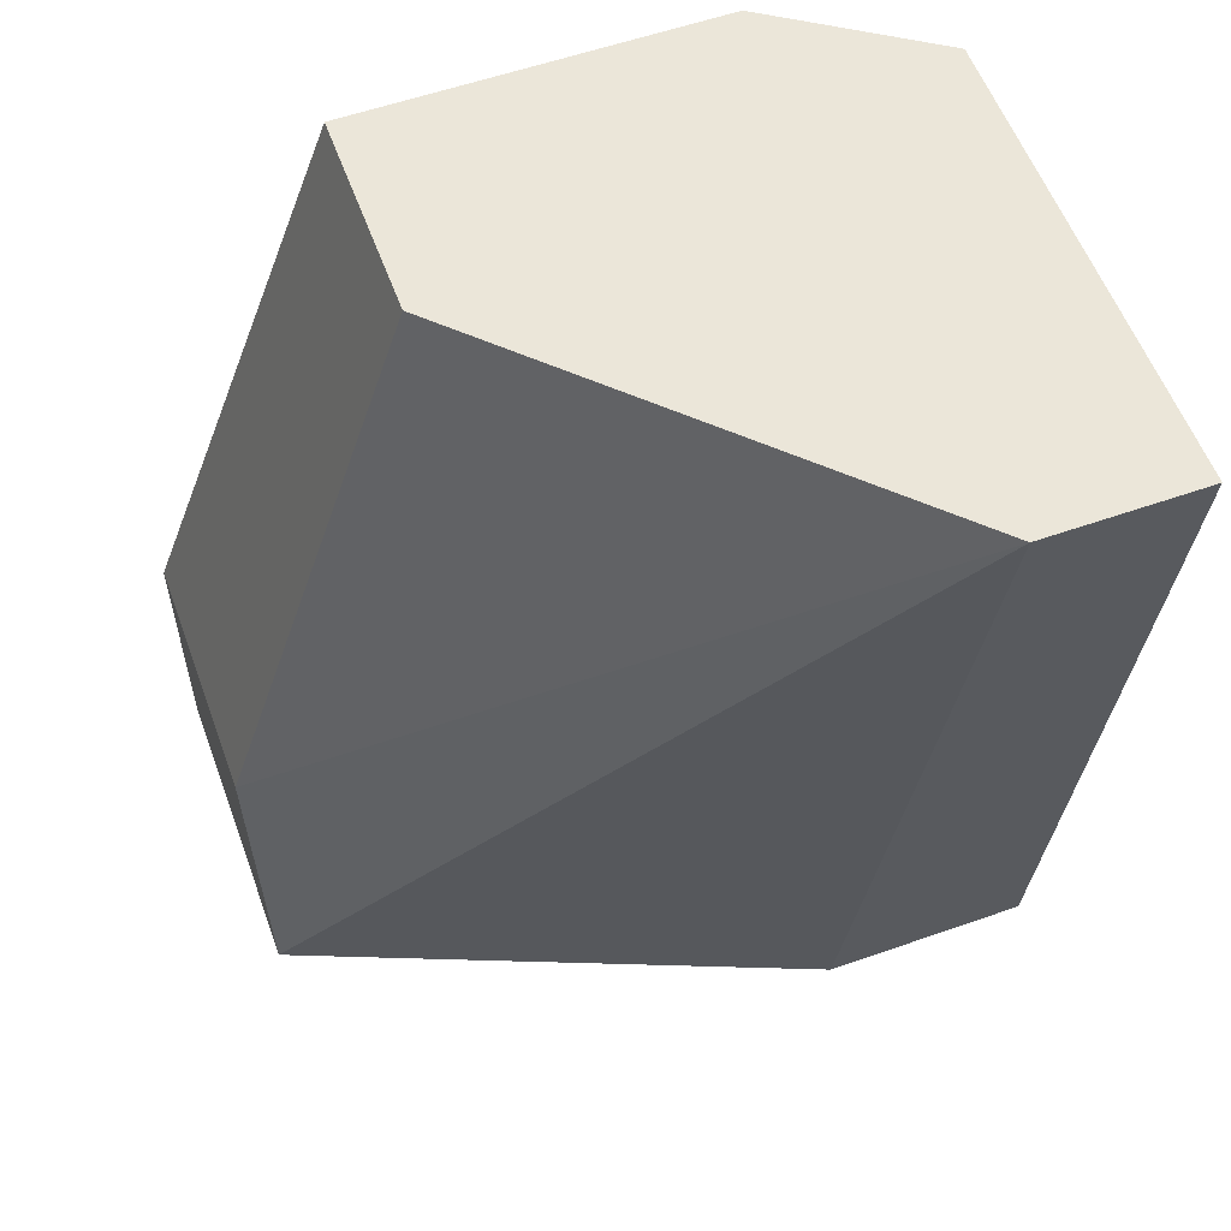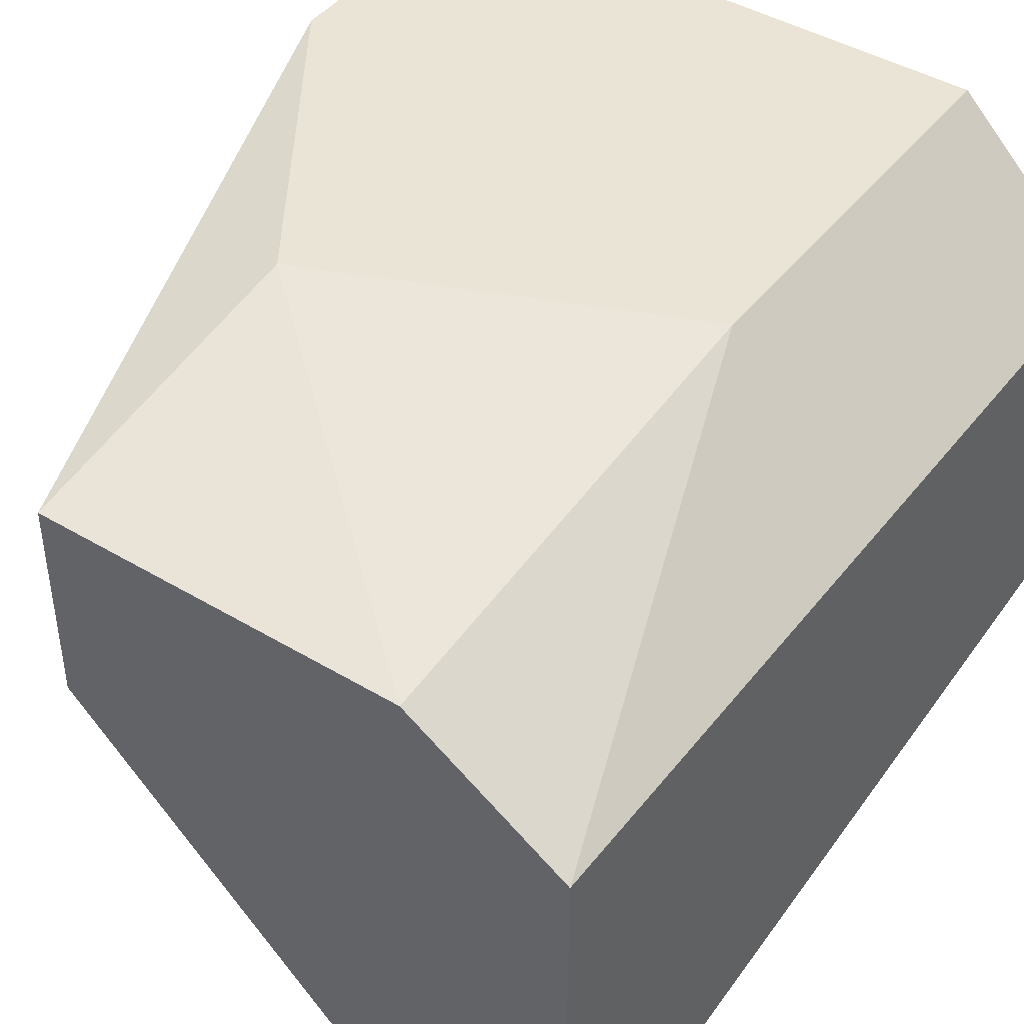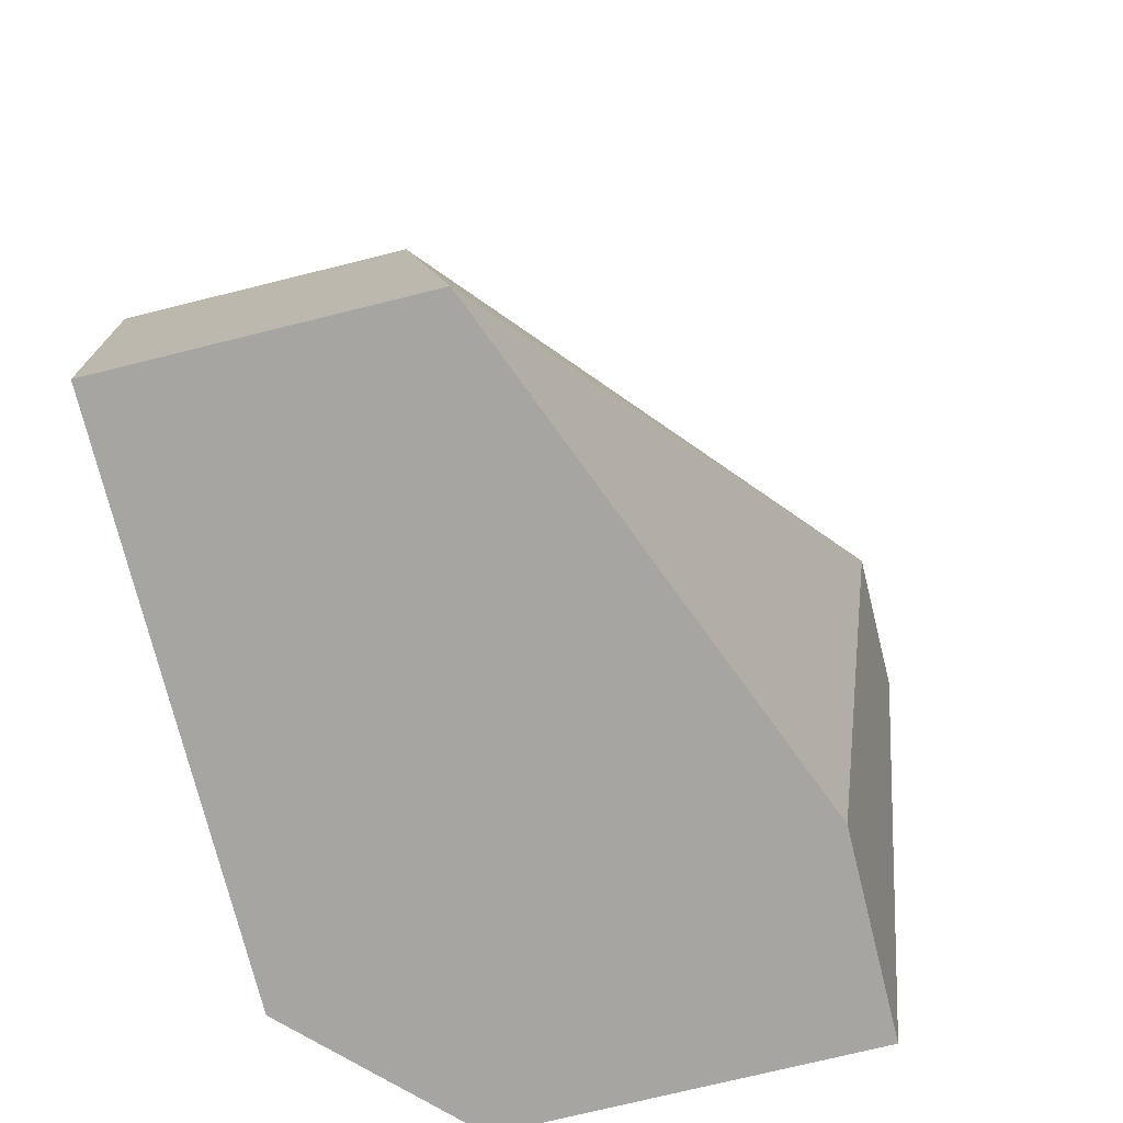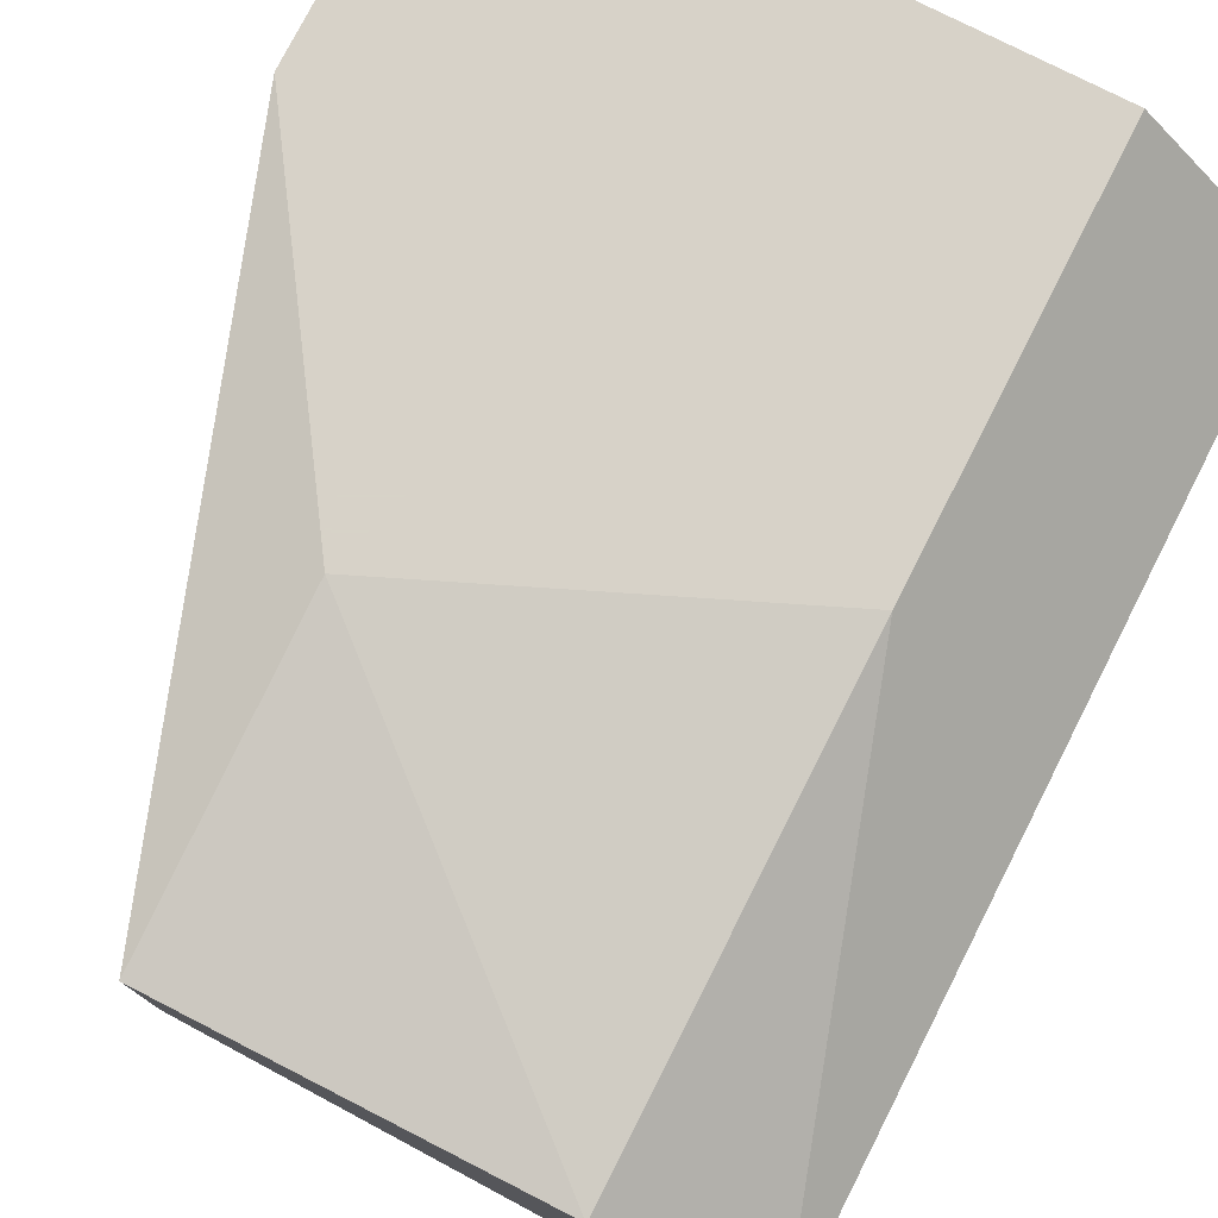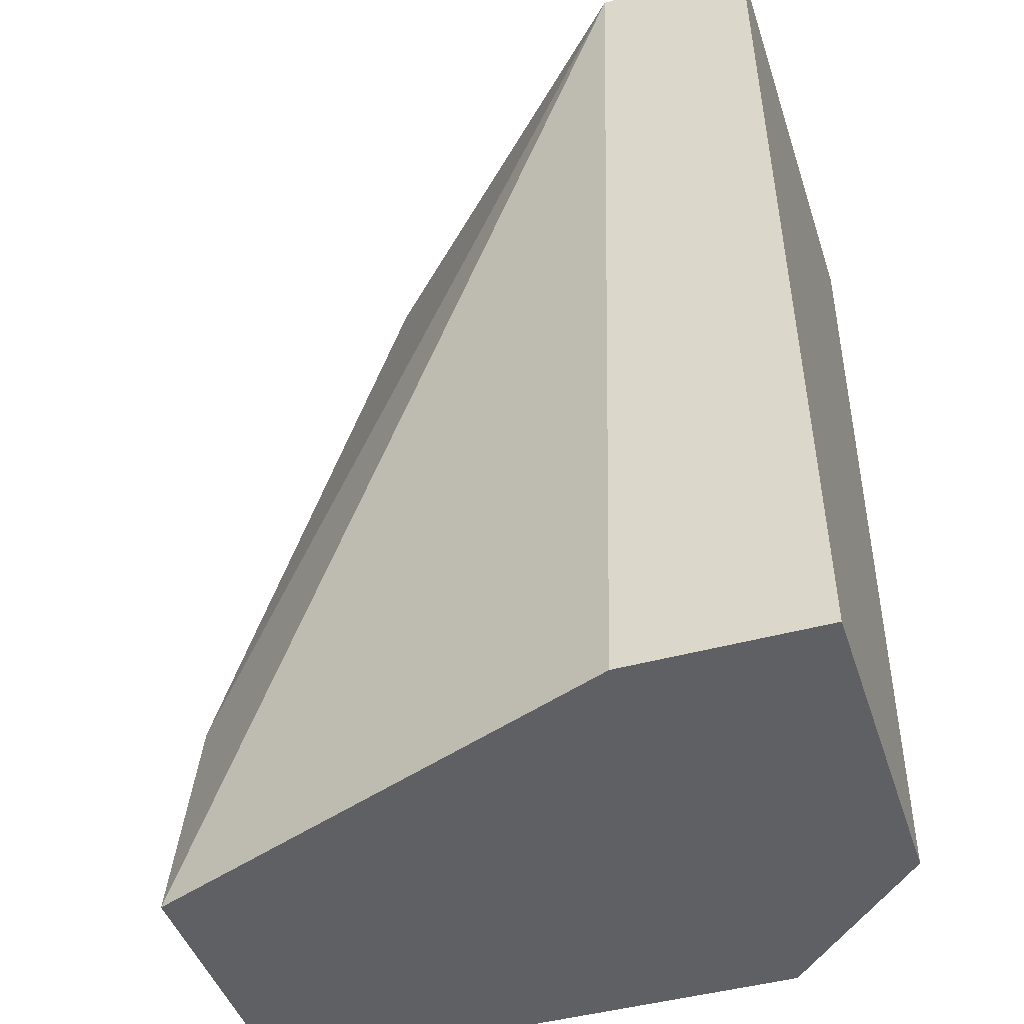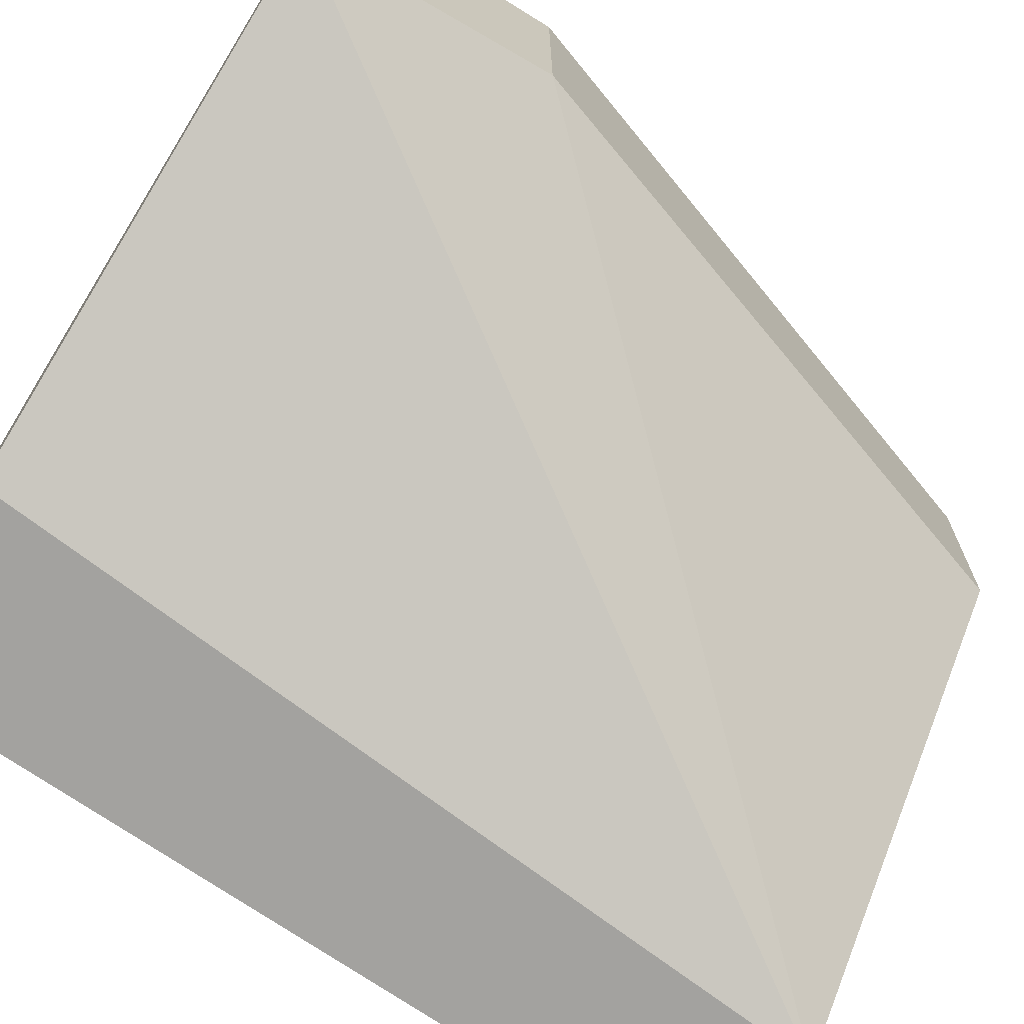
<metadata>
{"format":"obj","ext":"obj","renderer":"f3d","projection":"perspective","resolution":1024,"background":"white","views":[{"elev":57.2,"azim":159.9,"up":"+Y"},{"elev":43.8,"azim":-144.9,"up":"+Z"},{"elev":-73.9,"azim":103.9,"up":"+Y"},{"elev":77.3,"azim":-153.0,"up":"+Z"},{"elev":-45.0,"azim":-162.3,"up":"+Y"},{"elev":-70.1,"azim":58.2,"up":"+Z"}]}
</metadata>
<code>
v -0.01234 0.005703 0.02102
v -0.01234 0.005703 0.0246
v -0.01234 0.0144 0.01999
v -0.01234 0.0144 0.0246
v -0.01029 0.005703 0.02102
v -0.007226 0.01133 0.02613
v -0.007226 0.0144 0.02562
v -0.007226 0.0144 0.02357
v -0.0108 0.009795 0.02613
v -0.0108 0.005703 0.02613
v -0.0108 0.0144 0.02562
v -0.0108 0.0144 0.01999
v -0.005179 0.00826 0.02613
v -0.005179 0.00826 0.02357
v -0.005179 0.005703 0.02613
v -0.005179 0.005703 0.02306
f 6 11 9
f 5 1 12
f 1 5 10
f 10 5 16
f 5 12 16
f 12 4 8
f 6 10 15
f 10 16 15
f 12 1 3
f 4 12 3
f 1 4 3
f 8 4 11
f 4 1 2
f 1 10 2
f 10 4 2
f 11 6 7
f 8 11 7
f 16 12 14
f 12 8 14
f 15 16 14
f 8 7 14
f 14 7 13
f 6 15 13
f 7 6 13
f 15 14 13
f 4 10 9
f 10 6 9
f 11 4 9

</code>
